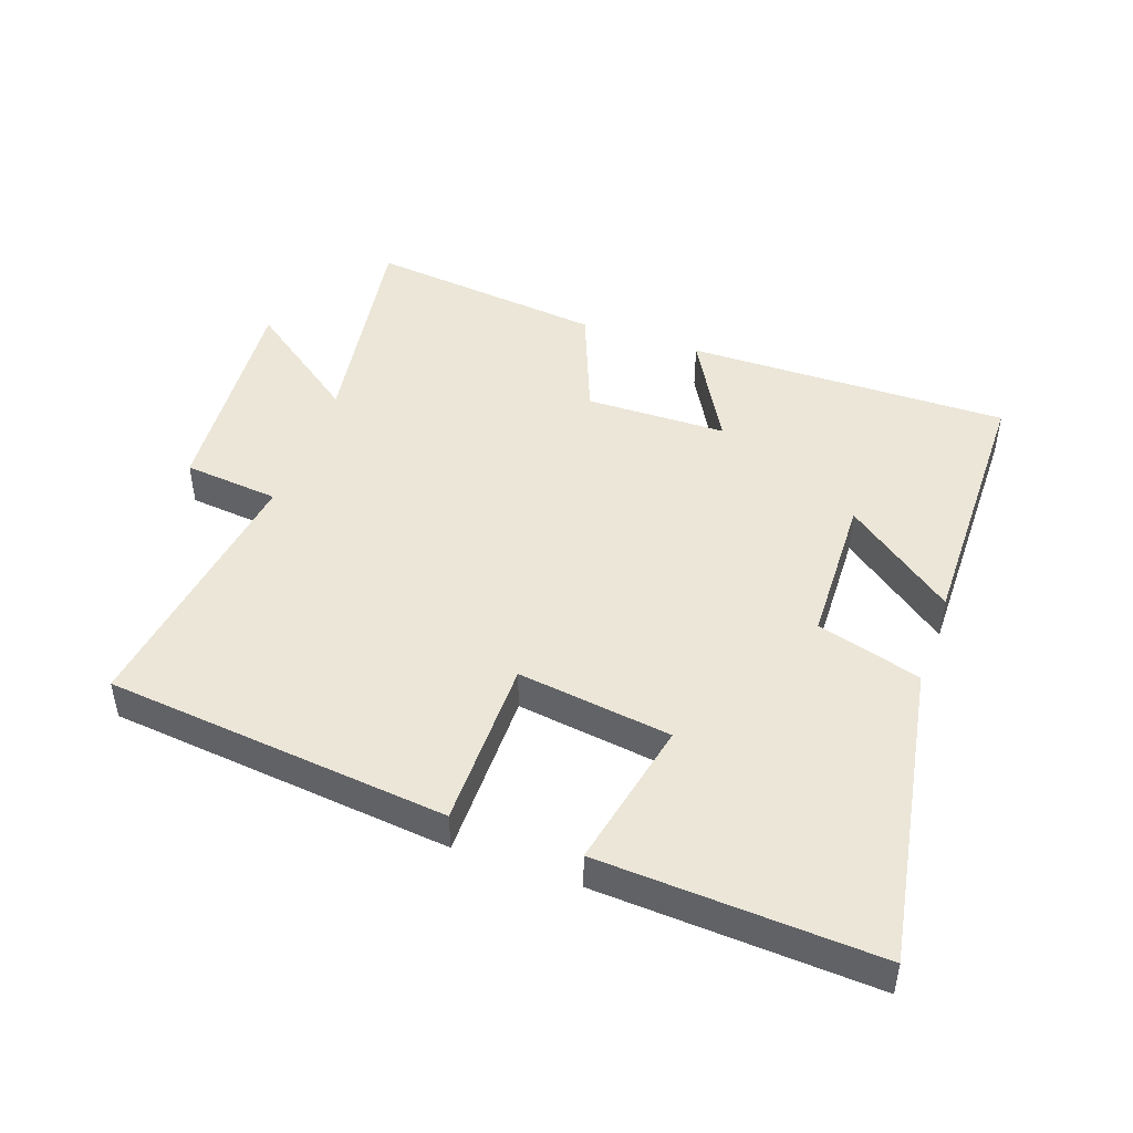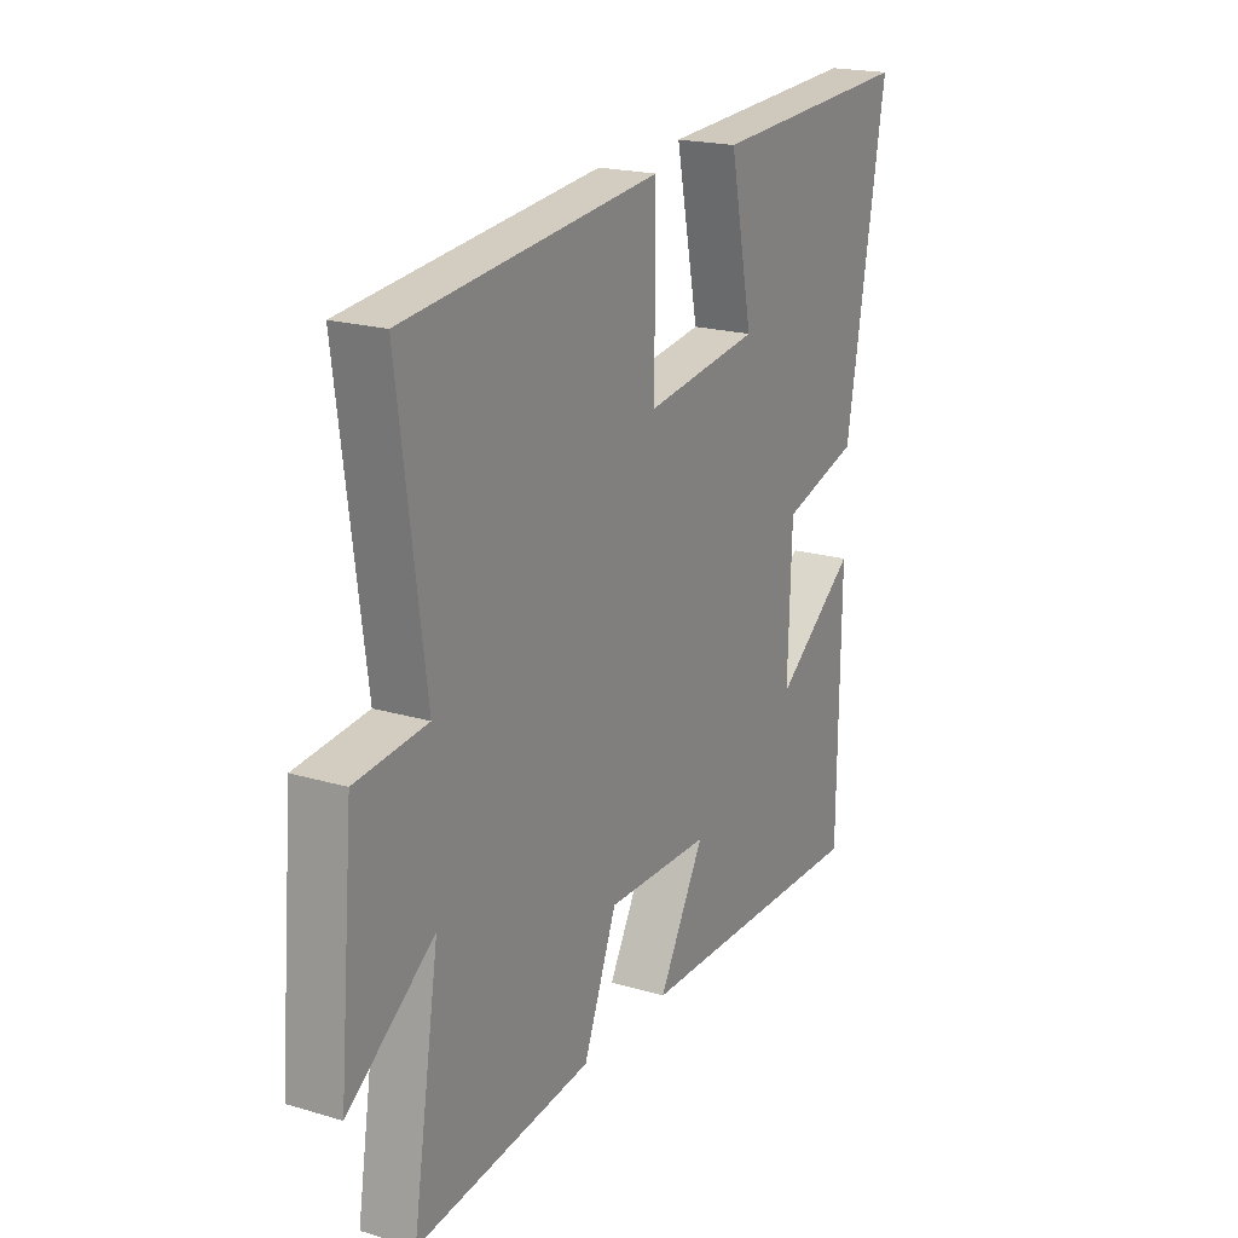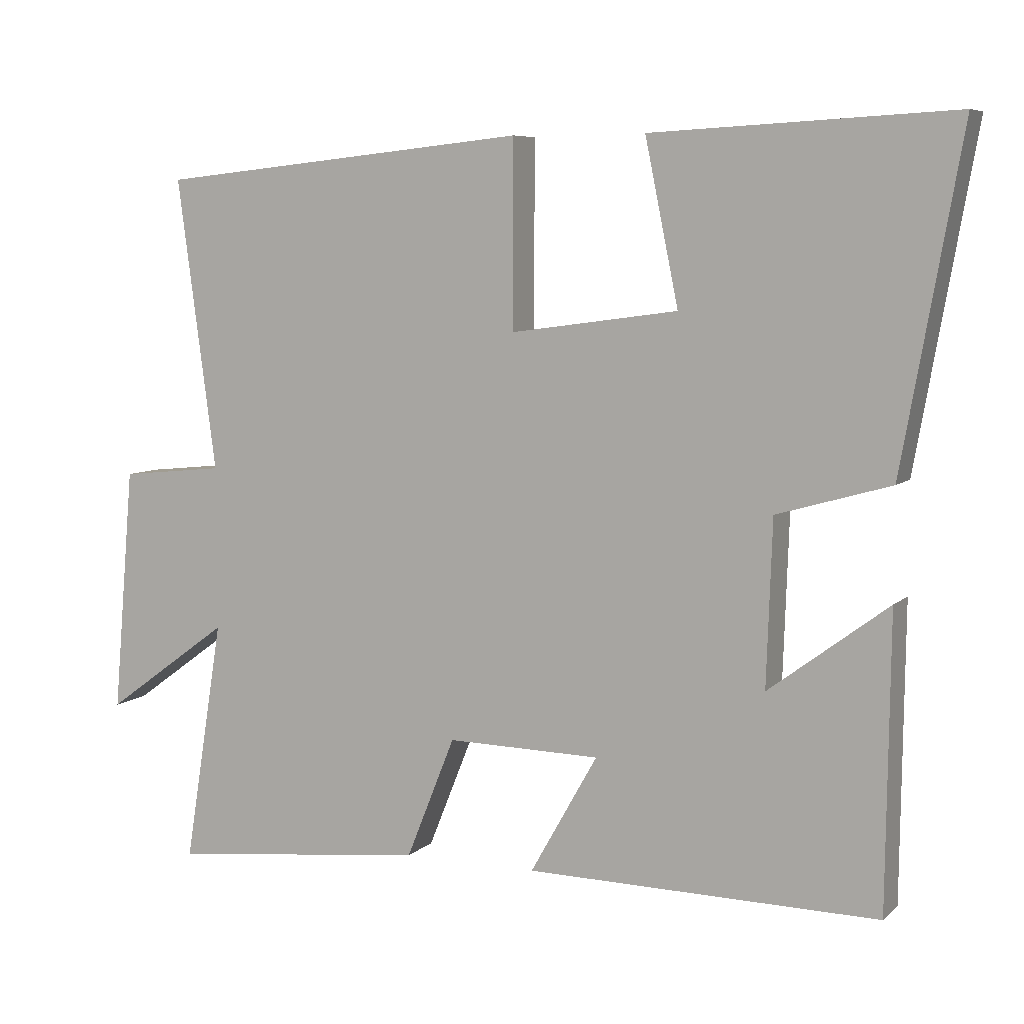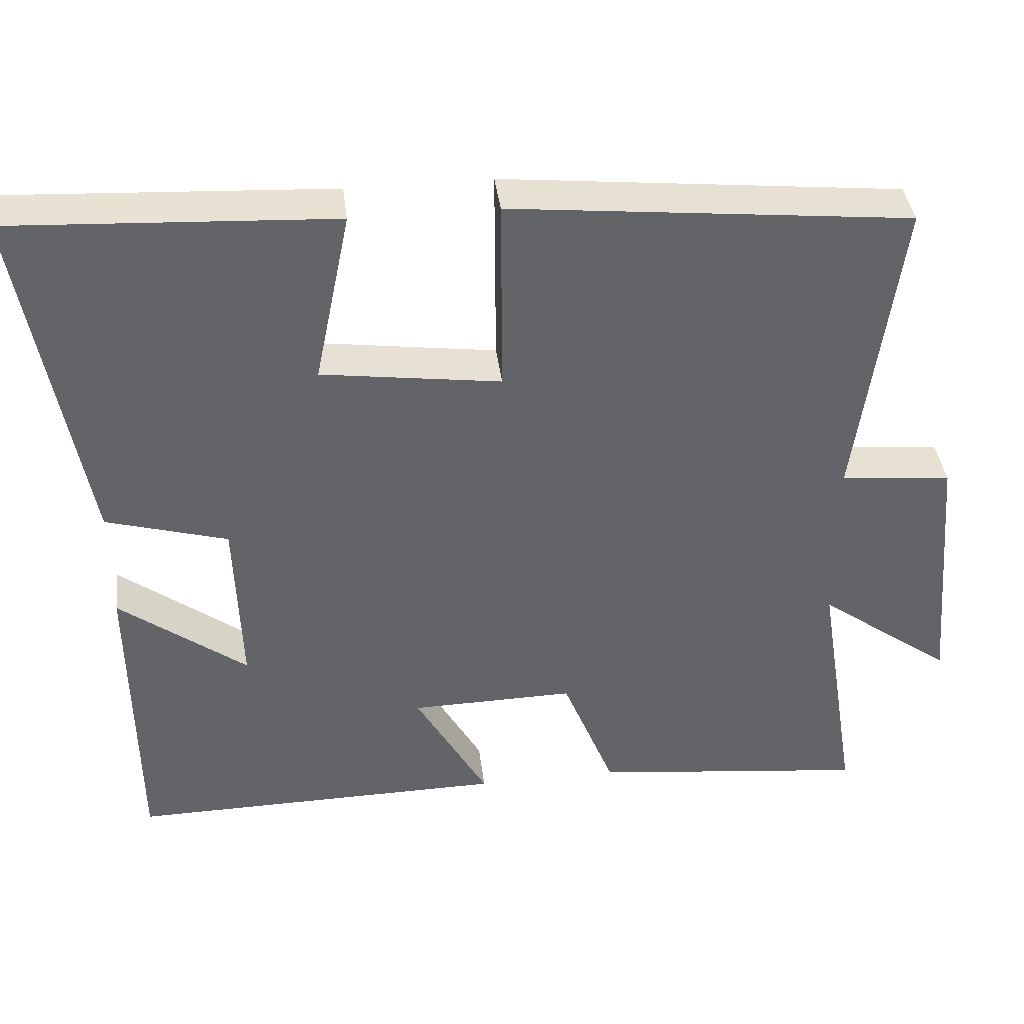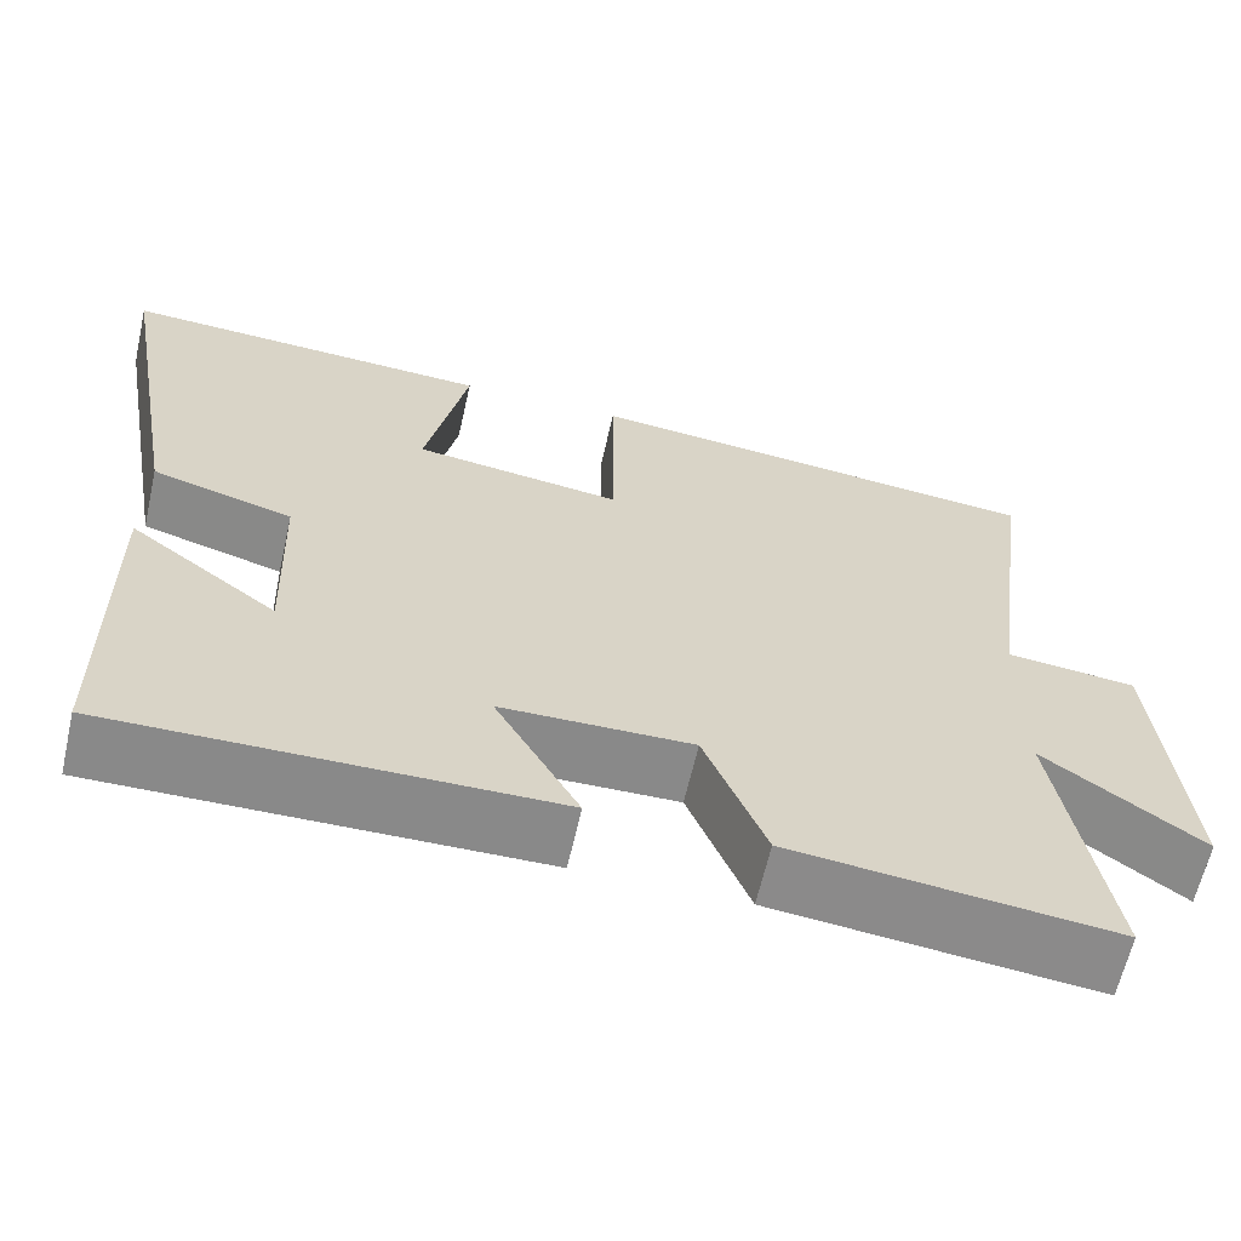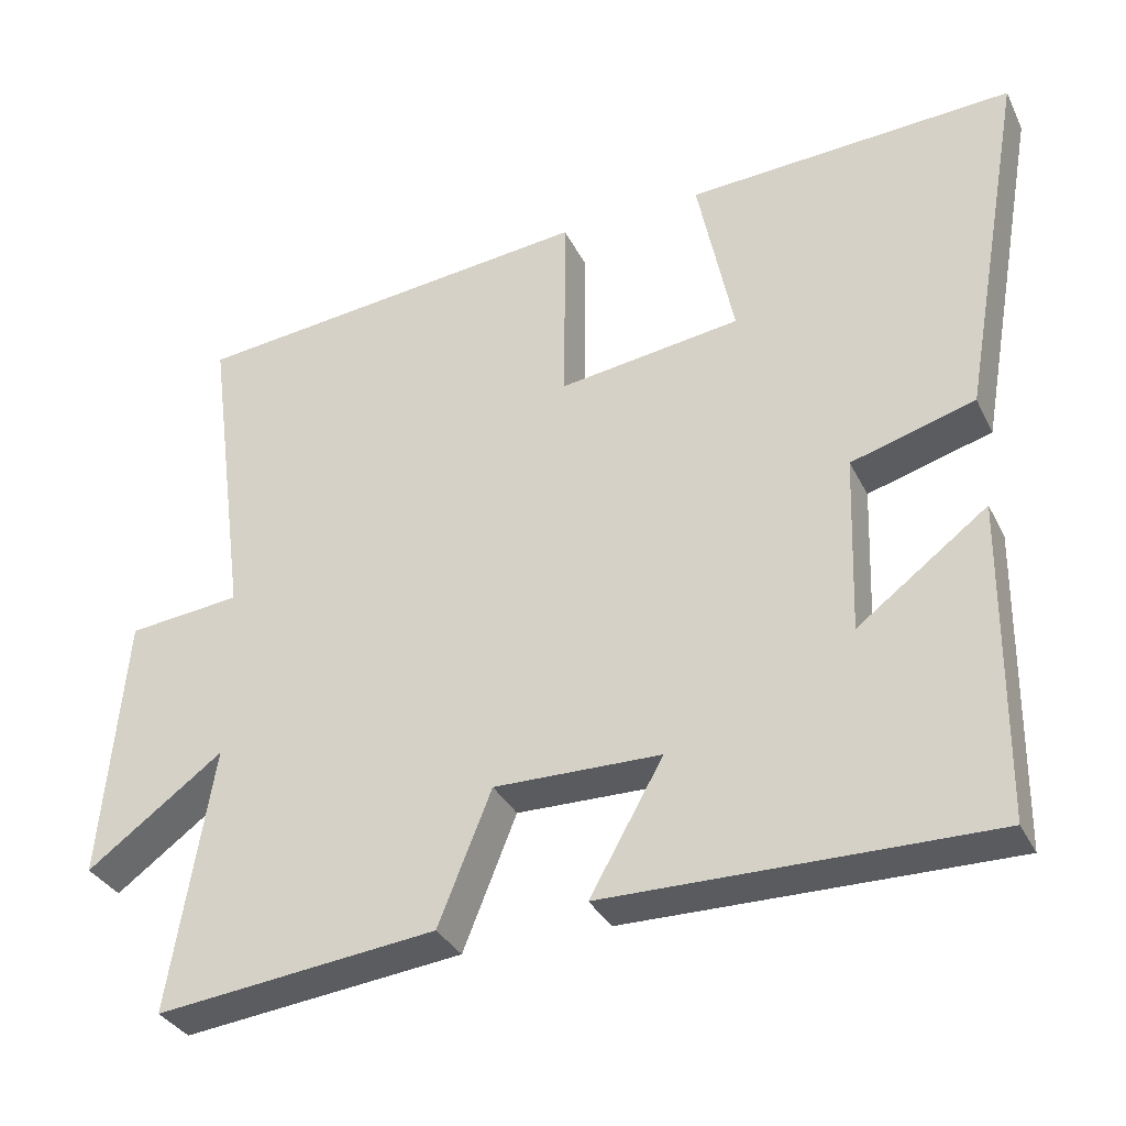
<metadata>
{"format":"obj","ext":"obj","renderer":"f3d","projection":"perspective","resolution":1024,"background":"white","views":[{"elev":46.5,"azim":19.7,"up":"+Y"},{"elev":20.1,"azim":-61.4,"up":"+Z"},{"elev":7.0,"azim":24.7,"up":"+Z"},{"elev":39.3,"azim":173.0,"up":"+Z"},{"elev":-63.2,"azim":167.2,"up":"+Z"},{"elev":-33.7,"azim":23.3,"up":"+Z"}]}
</metadata>
<code>
v 0.583 0.07 0.522
v 0.5 0.07 0.057
v 0.34 0.07 0.011
v 0.332 0.07 -0.221
v 0.5 0.07 -0.095
v 0.495 0.07 -0.507
v -0.001 0.07 -0.5
v 0.094 0.07 -0.332
v -0.122 0.07 -0.328
v -0.191 0.07 -0.5
v -0.555 0.07 -0.54
v -0.5 0.07 -0.197
v -0.677 0.07 -0.326
v -0.647 0.07 0.02
v -0.5 0.07 0.035
v -0.555 0.07 0.446
v -0.029 0.07 0.5
v -0.03 0.07 0.239
v 0.206 0.07 0.271
v 0.159 0.07 0.5
v 0.583 0 0.522
v 0.5 0 0.057
v 0.34 0 0.011
v 0.332 0 -0.221
v 0.5 0 -0.095
v 0.495 0 -0.507
v -0.001 0 -0.5
v 0.094 0 -0.332
v -0.122 0 -0.328
v -0.191 0 -0.5
v -0.555 0 -0.54
v -0.5 0 -0.197
v -0.677 0 -0.326
v -0.647 0 0.02
v -0.5 0 0.035
v -0.555 0 0.446
v -0.029 0 0.5
v -0.03 0 0.239
v 0.206 0 0.271
v 0.159 0 0.5
f 1 2 3
f 20 1 3
f 19 20 3
f 18 19 3 4
f 15 16 17 18
f 15 18 4
f 12 13 14 15
f 12 15 4
f 9 10 11 12
f 8 9 12 4
f 7 8 4
f 4 5 6 7
f 23 22 21
f 23 21 40
f 23 40 39
f 24 23 39 38
f 38 37 36 35
f 24 38 35
f 35 34 33 32
f 24 35 32
f 32 31 30 29
f 24 32 29 28
f 24 28 27
f 27 26 25 24
f 1 21 22 2
f 2 22 23 3
f 3 23 24 4
f 4 24 25 5
f 5 25 26 6
f 6 26 27 7
f 7 27 28 8
f 8 28 29 9
f 9 29 30 10
f 10 30 31 11
f 11 31 32 12
f 12 32 33 13
f 13 33 34 14
f 14 34 35 15
f 15 35 36 16
f 16 36 37 17
f 17 37 38 18
f 18 38 39 19
f 19 39 40 20
f 20 40 21 1

</code>
